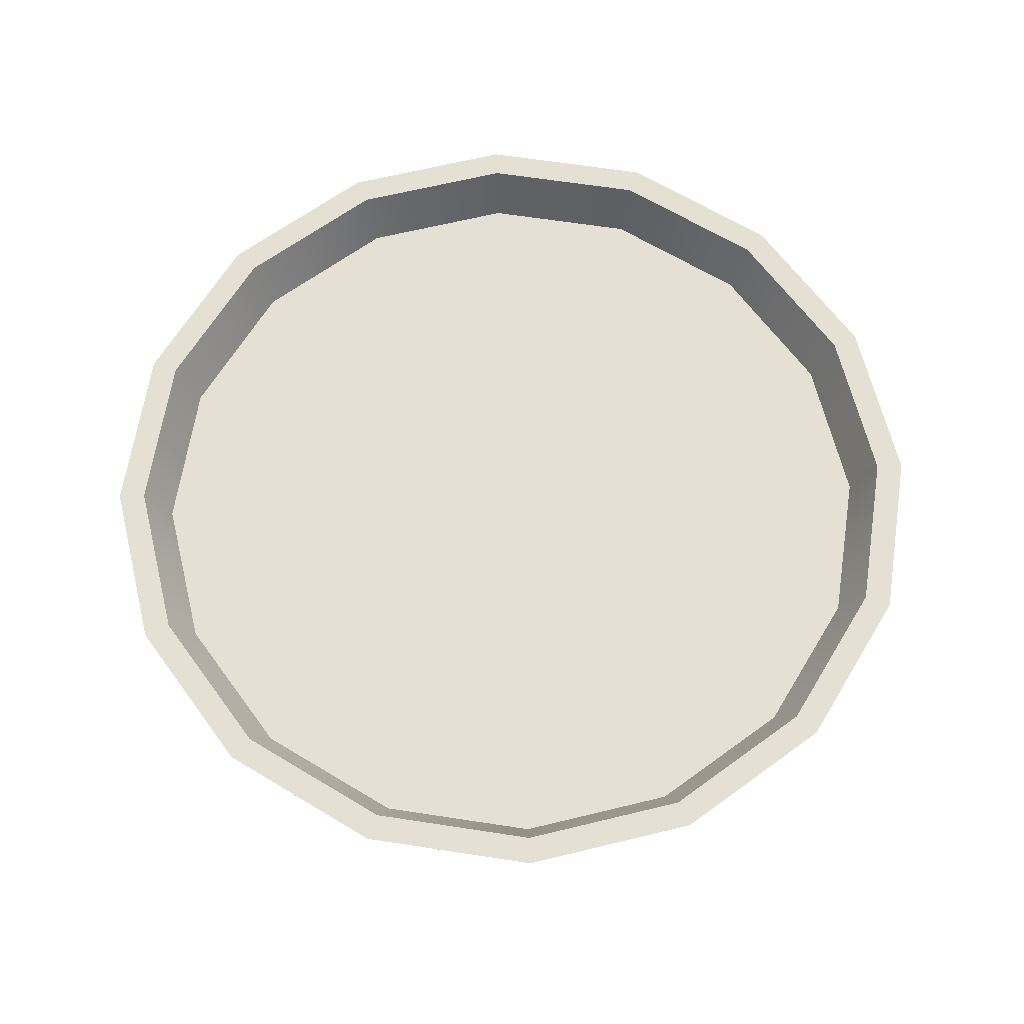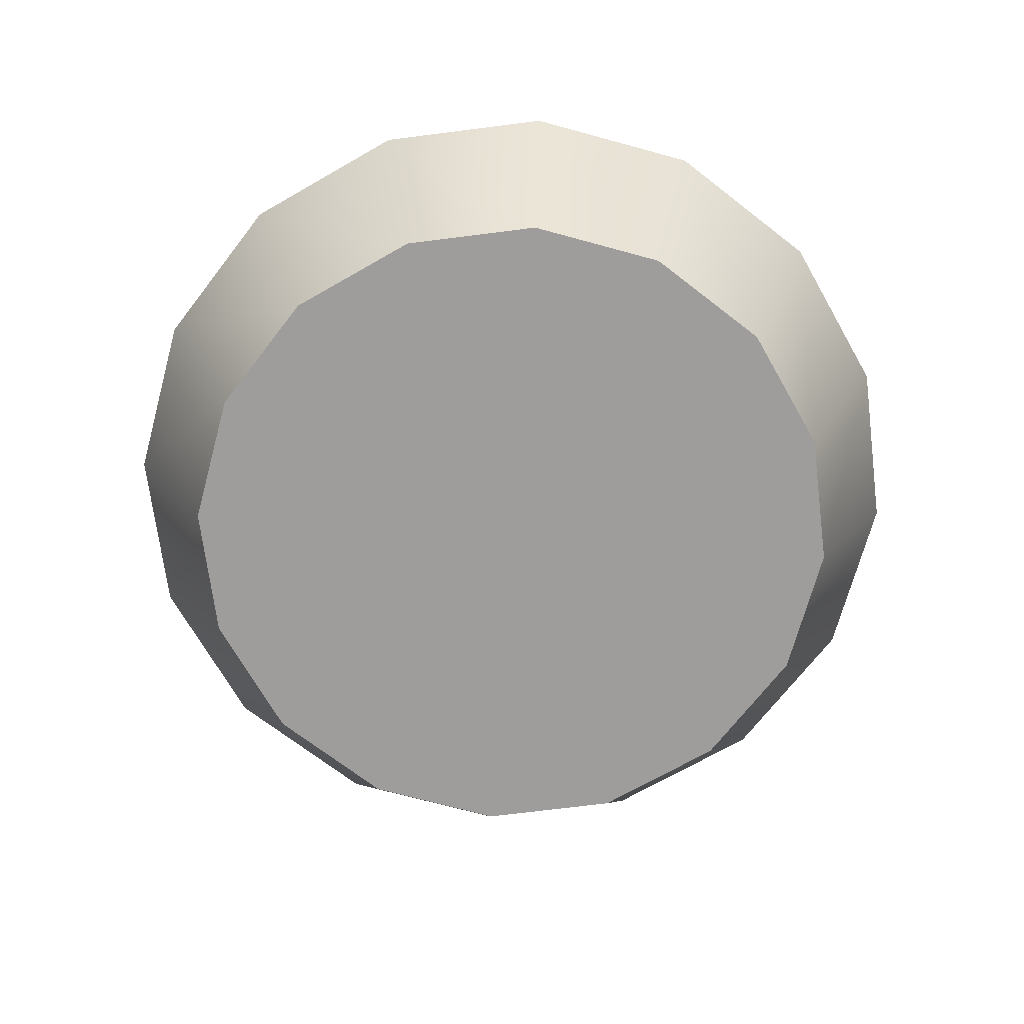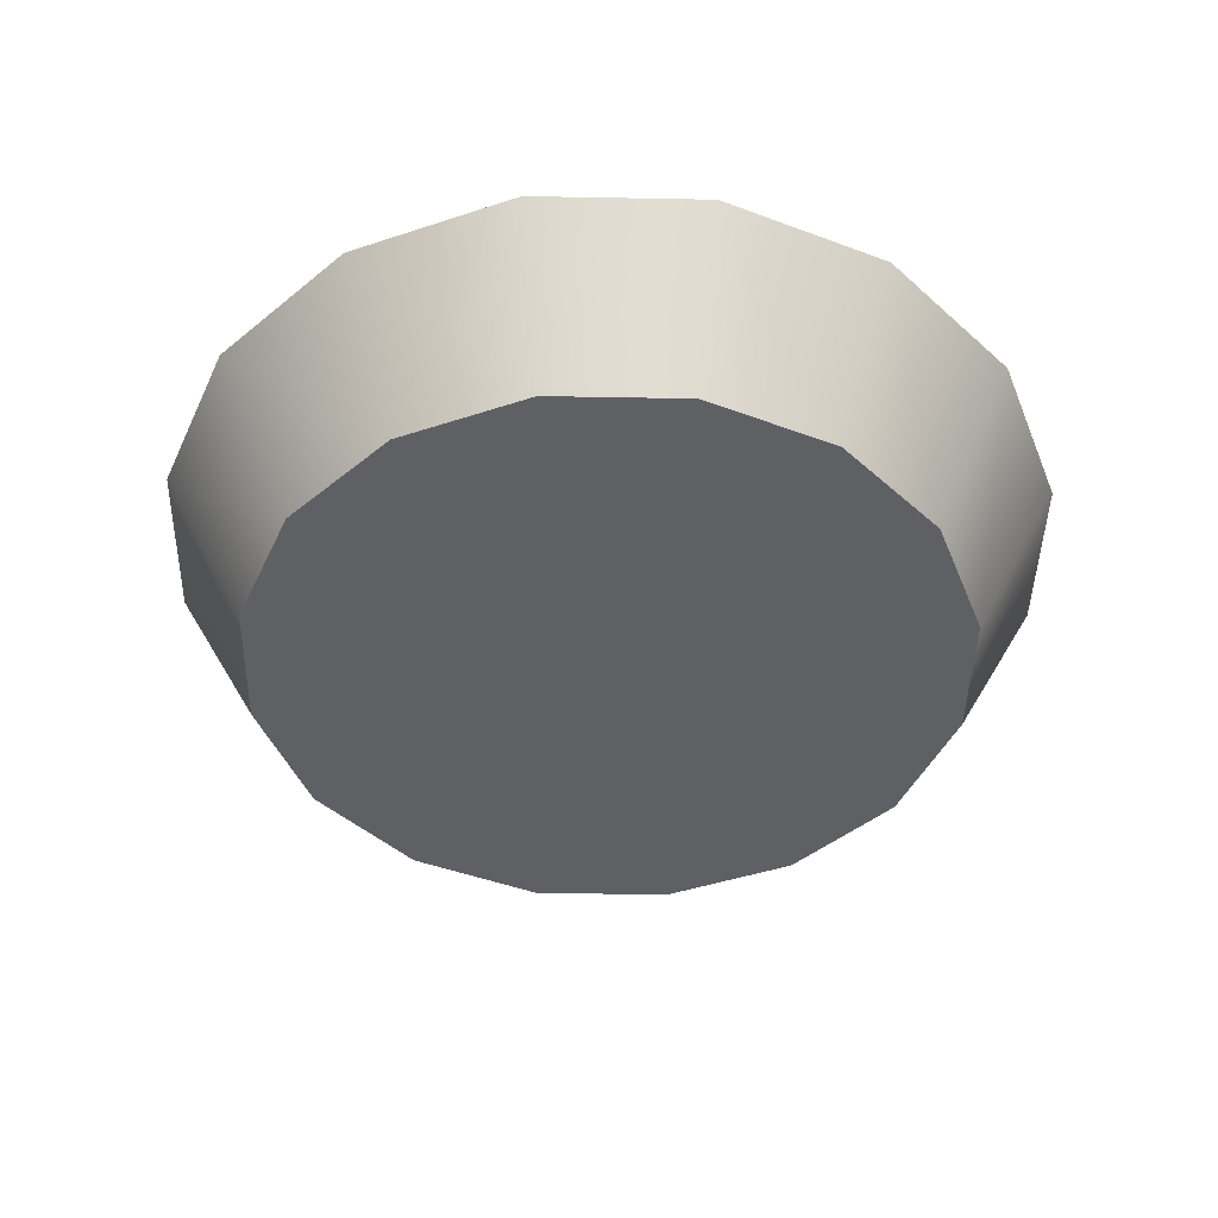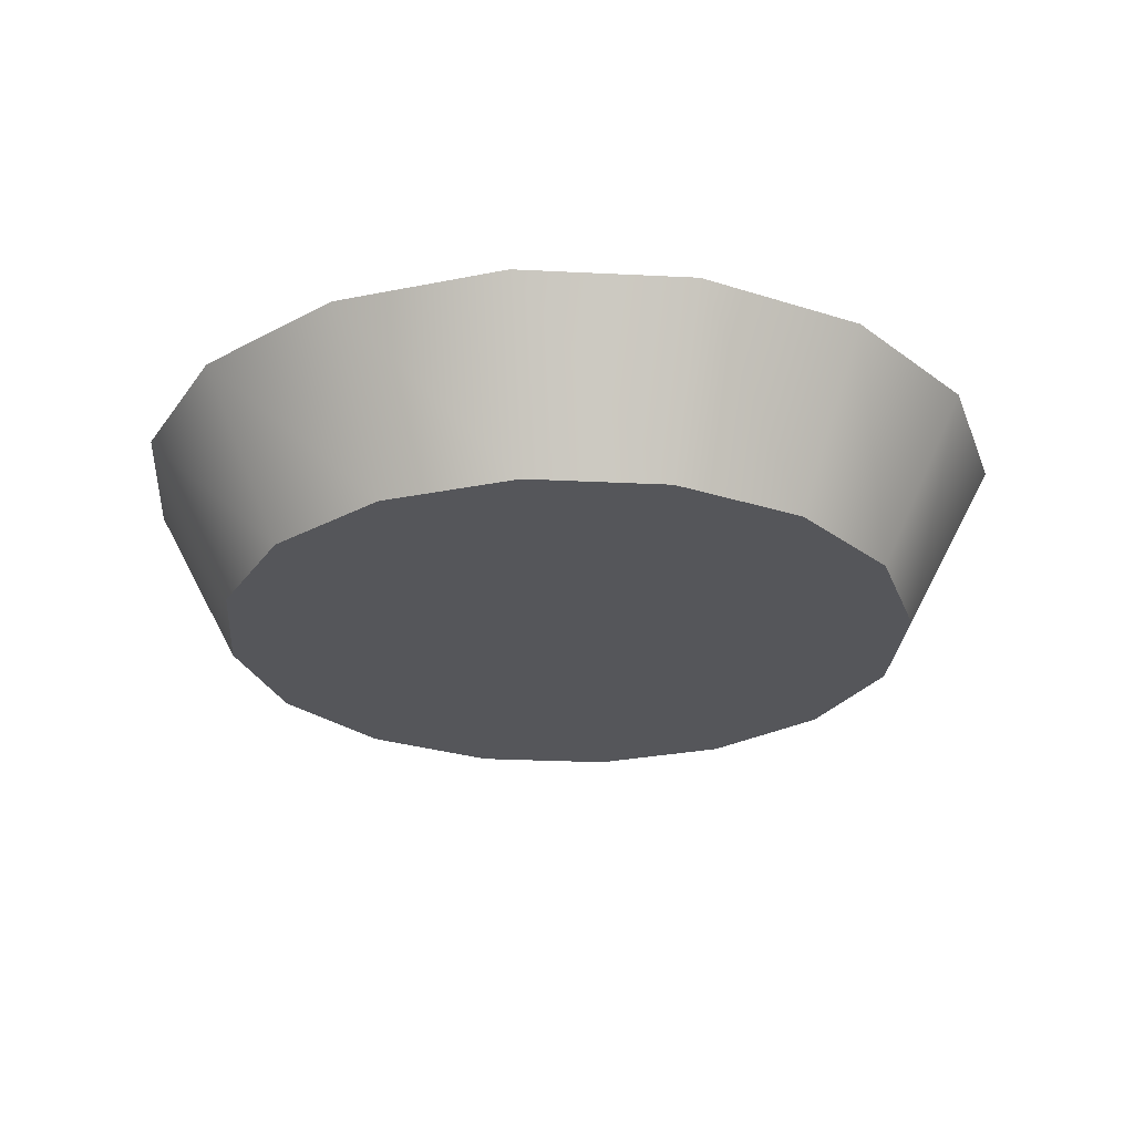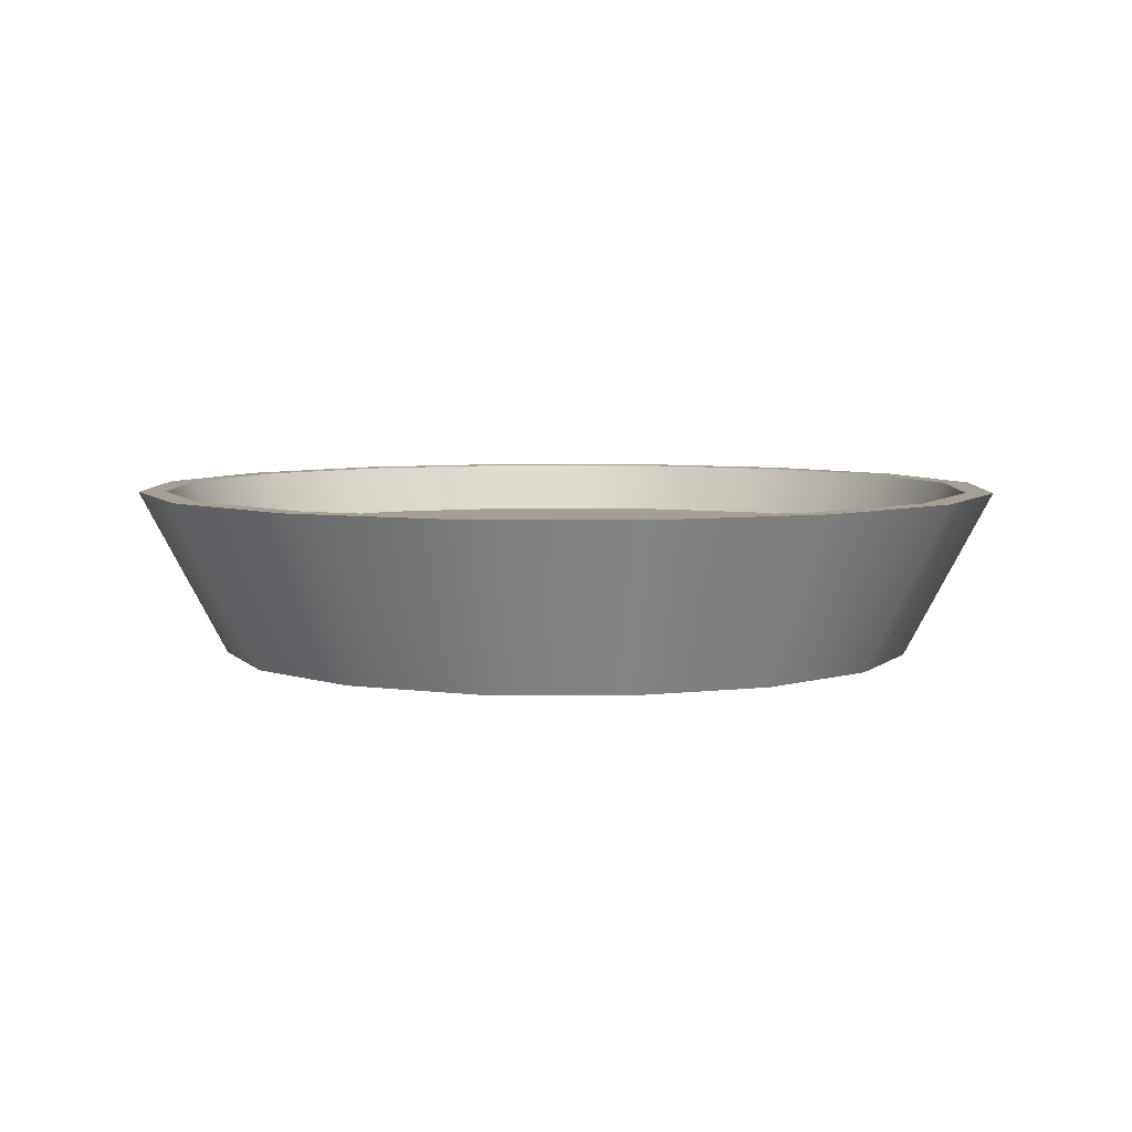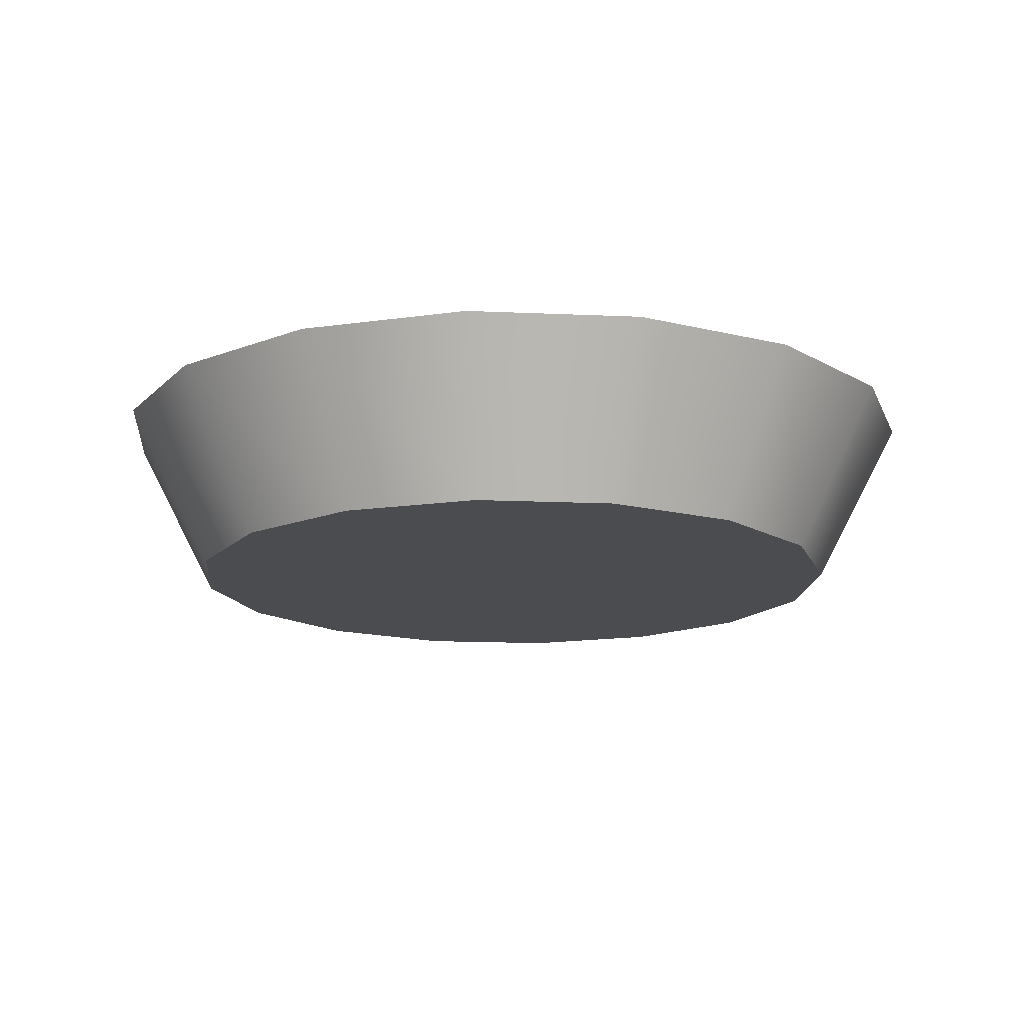
<metadata>
{"format":"obj","ext":"obj","renderer":"f3d","projection":"perspective","resolution":1024,"background":"white","views":[{"elev":65.2,"azim":155.0,"up":"+Y"},{"elev":-70.4,"azim":-161.5,"up":"+Y"},{"elev":-44.0,"azim":-80.0,"up":"+Y"},{"elev":-26.0,"azim":-173.3,"up":"+Y"},{"elev":5.7,"azim":-77.3,"up":"+Y"},{"elev":-15.2,"azim":5.8,"up":"+Y"}]}
</metadata>
<code>
g Plate_01
v 0 -0.07678 -0.326
v 0.1248 -0.07678 -0.3012
v 0.1557 0.07678 -0.3758
v 0 0.07678 -0.4068
v 0.2876 0.07678 -0.2876
v 0.2305 -0.07678 -0.2305
v 0.3758 0.07678 -0.1557
v 0.3012 -0.07678 -0.1248
v -0.1248 -0.07678 -0.3012
v -0.1557 0.07678 -0.3758
v -0.2305 -0.07678 -0.2305
v -0.2876 0.07678 -0.2876
v -0.3012 -0.07678 -0.1248
v -0.3758 0.07678 -0.1557
v 0.3012 -0.07678 -0.1248
v 0.326 -0.07678 3.603e-08
v 0.4068 0.07678 4.697e-08
v 0.3758 0.07678 -0.1557
v 0.3758 0.07678 0.1557
v 0.3012 -0.07678 0.1248
v 0.2876 0.07678 0.2876
v 0.2305 -0.07678 0.2305
v 0.1557 0.07678 0.3758
v 0.1248 -0.07678 0.3012
v 0.1248 -0.07678 0.3012
v 0 -0.07678 0.326
v 0 0.07678 0.4068
v 0.1557 0.07678 0.3758
v -0.1557 0.07678 0.3758
v -0.1248 -0.07678 0.3012
v -0.2876 0.07678 0.2876
v -0.2305 -0.07678 0.2305
v -0.3758 0.07678 0.1557
v -0.3012 -0.07678 0.1248
v -0.3012 -0.07678 0.1248
v -0.326 -0.07678 1.789e-08
v -0.4068 0.07678 2.434e-08
v -0.3758 0.07678 0.1557
v -0.3758 0.07678 -0.1557
v -0.3012 -0.07678 -0.1248
v 0.1248 -0.07678 -0.3012
v 0 -0.07678 -0.326
v -0.1248 -0.07678 -0.3012
v -0.2305 -0.07678 -0.2305
v 0.2305 -0.07678 -0.2305
v -0.3012 -0.07678 -0.1248
v 0.3012 -0.07678 -0.1248
v -0.326 -0.07678 1.789e-08
v 0.326 -0.07678 3.603e-08
v -0.3012 -0.07678 0.1248
v 0.3012 -0.07678 0.1248
v 0.2305 -0.07678 0.2305
v -0.2305 -0.07678 0.2305
v 0.1248 -0.07678 0.3012
v -0.1248 -0.07678 0.3012
v 0 -0.07678 0.326
v 0.3758 0.07678 0.1557
v 0.3527 0.07678 0.1461
v 0.3817 0.07678 3.99e-08
v 0.4068 0.07678 4.697e-08
v 0.2876 0.07678 0.2876
v 0.2699 0.07678 0.2699
v 0.3527 0.07678 -0.1461
v 0.3758 0.07678 -0.1557
v 0.2699 0.07678 -0.2699
v 0.2876 0.07678 -0.2876
v 0.1461 0.07678 -0.3527
v 0.1557 0.07678 -0.3758
v 0 0.07678 -0.3817
v 0 0.07678 -0.4068
v -0.1461 0.07678 -0.3527
v -0.1557 0.07678 -0.3758
v -0.2699 0.07678 -0.2699
v -0.2876 0.07678 -0.2876
v -0.3527 0.07678 -0.1461
v -0.3758 0.07678 -0.1557
v -0.3817 0.07678 1.866e-08
v -0.4068 0.07678 2.434e-08
v -0.3527 0.07678 0.1461
v -0.3758 0.07678 0.1557
v -0.2699 0.07678 0.2699
v -0.2876 0.07678 0.2876
v -0.1461 0.07678 0.3527
v -0.1557 0.07678 0.3758
v 0 0.07678 0.3817
v 0 0.07678 0.4068
v 0.1461 0.07678 0.3527
v 0.1557 0.07678 0.3758
v 0.3817 0.07678 3.99e-08
v 0.3595 0.02986 3.363e-08
v 0.3321 0.02986 -0.1376
v 0.3527 0.07678 -0.1461
v 0.3527 0.07678 0.1461
v 0.3321 0.02986 0.1376
v 0.2699 0.07678 0.2699
v 0.2542 0.02986 0.2542
v 0.1461 0.07678 0.3527
v 0.1376 0.02986 0.3321
v 0.2542 0.02986 -0.2542
v 0.2699 0.07678 -0.2699
v 0.1376 0.02986 -0.3321
v 0.1461 0.07678 -0.3527
v -0.3817 0.07678 1.866e-08
v -0.3595 0.02986 1.362e-08
v -0.3321 0.02986 0.1376
v -0.3527 0.07678 0.1461
v -0.3527 0.07678 -0.1461
v -0.3321 0.02986 -0.1376
v -0.2699 0.07678 -0.2699
v -0.2542 0.02986 -0.2542
v -0.1461 0.07678 -0.3527
v -0.1376 0.02986 -0.3321
v -0.2542 0.02986 0.2542
v -0.2699 0.07678 0.2699
v -0.1376 0.02986 0.3321
v -0.1461 0.07678 0.3527
v 0 0.07678 -0.3817
v -0.1376 0.02986 -0.3321
v 0 0.02986 -0.3595
v 0.1461 0.07678 -0.3527
v 0.1376 0.02986 -0.3321
v 0 0.07678 0.3817
v 0 0.02986 0.3595
v 0.1376 0.02986 0.3321
v 0.1461 0.07678 0.3527
v -0.1461 0.07678 0.3527
v -0.1376 0.02986 0.3321
v -0.1376 0.02986 -0.3321
v 0 0.02986 -0.3595
v 0.1376 0.02986 -0.3321
v -0.2542 0.02986 -0.2542
v 0.2542 0.02986 -0.2542
v -0.3321 0.02986 -0.1376
v 0.3321 0.02986 -0.1376
v -0.3595 0.02986 1.362e-08
v 0.3595 0.02986 3.363e-08
v -0.3321 0.02986 0.1376
v 0.3321 0.02986 0.1376
v 0.2542 0.02986 0.2542
v -0.2542 0.02986 0.2542
v 0.1376 0.02986 0.3321
v -0.1376 0.02986 0.3321
v 0 0.02986 0.3595
g Plate_01_0
f 3 2 1
f 4 3 1
f 3 5 2
f 5 6 2
f 5 7 6
f 7 8 6
f 4 1 9
f 10 4 9
f 10 9 11
f 12 10 11
f 12 11 13
f 14 12 13
f 17 16 15
f 18 17 15
f 17 19 16
f 19 20 16
f 19 21 20
f 21 22 20
f 21 23 22
f 23 24 22
f 27 26 25
f 28 27 25
f 27 29 26
f 29 30 26
f 29 31 30
f 31 32 30
f 31 33 32
f 33 34 32
f 37 36 35
f 38 37 35
f 37 39 36
f 39 40 36
f 43 42 41
f 41 44 43
f 41 45 44
f 45 46 44
f 45 47 46
f 47 48 46
f 47 49 48
f 49 50 48
f 49 51 50
f 51 52 50
f 52 53 50
f 52 54 53
f 54 55 53
f 54 56 55
f 59 58 57
f 60 59 57
f 57 58 61
f 58 62 61
f 63 59 60
f 64 63 60
f 65 63 64
f 66 65 64
f 67 65 66
f 68 67 66
f 69 67 68
f 70 69 68
f 71 69 70
f 72 71 70
f 73 71 72
f 74 73 72
f 75 73 74
f 76 75 74
f 77 75 76
f 78 77 76
f 79 77 78
f 80 79 78
f 81 79 80
f 82 81 80
f 83 81 82
f 84 83 82
f 85 83 84
f 86 85 84
f 87 85 86
f 88 87 86
f 62 87 88
f 61 62 88
f 91 90 89
f 92 91 89
f 89 90 93
f 90 94 93
f 93 94 95
f 94 96 95
f 95 96 97
f 96 98 97
f 99 91 92
f 100 99 92
f 101 99 100
f 102 101 100
f 105 104 103
f 106 105 103
f 103 104 107
f 104 108 107
f 107 108 109
f 108 110 109
f 109 110 111
f 110 112 111
f 113 105 106
f 114 113 106
f 115 113 114
f 116 115 114
f 111 118 117
f 118 119 117
f 117 119 120
f 119 121 120
f 124 123 122
f 125 124 122
f 122 123 126
f 123 127 126
f 130 129 128
f 128 131 130
f 131 132 130
f 131 133 132
f 133 134 132
f 133 135 134
f 135 136 134
f 135 137 136
f 137 138 136
f 137 139 138
f 137 140 139
f 140 141 139
f 140 142 141
f 142 143 141

</code>
